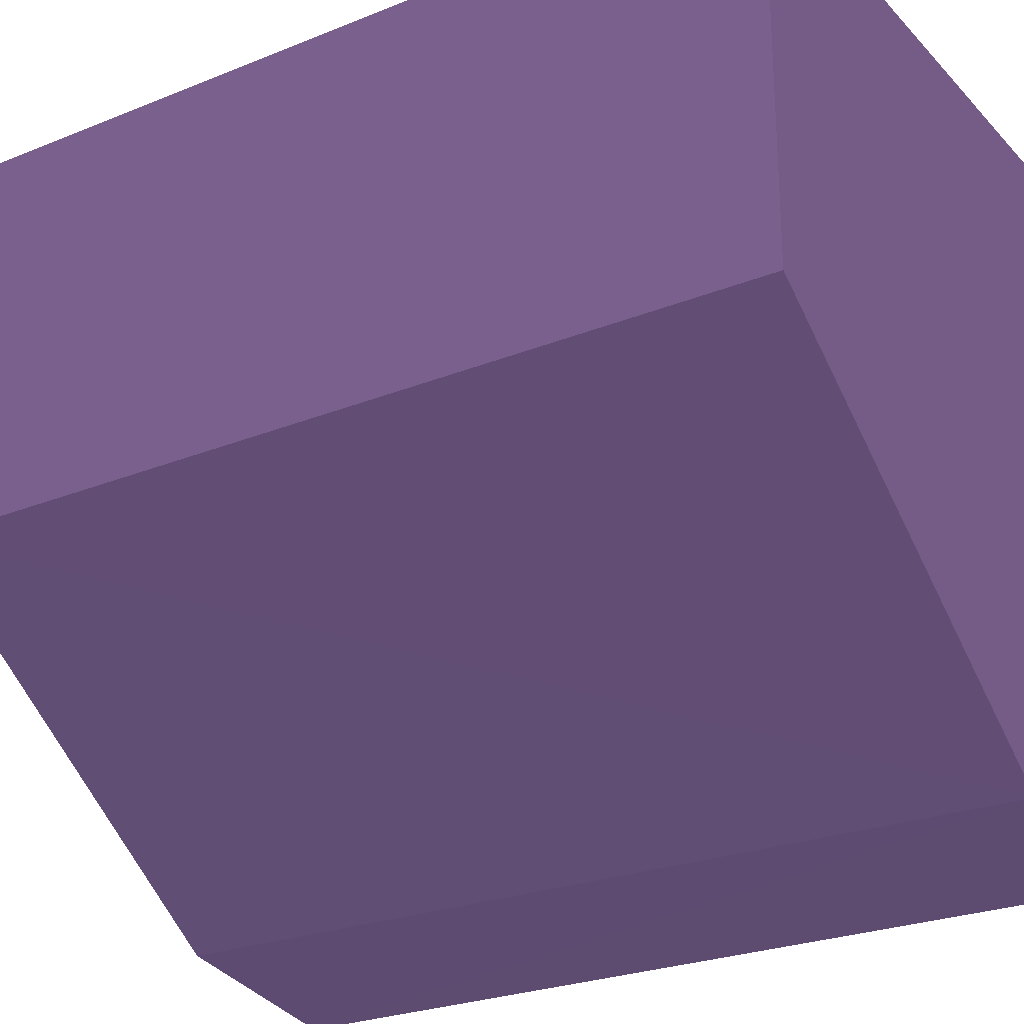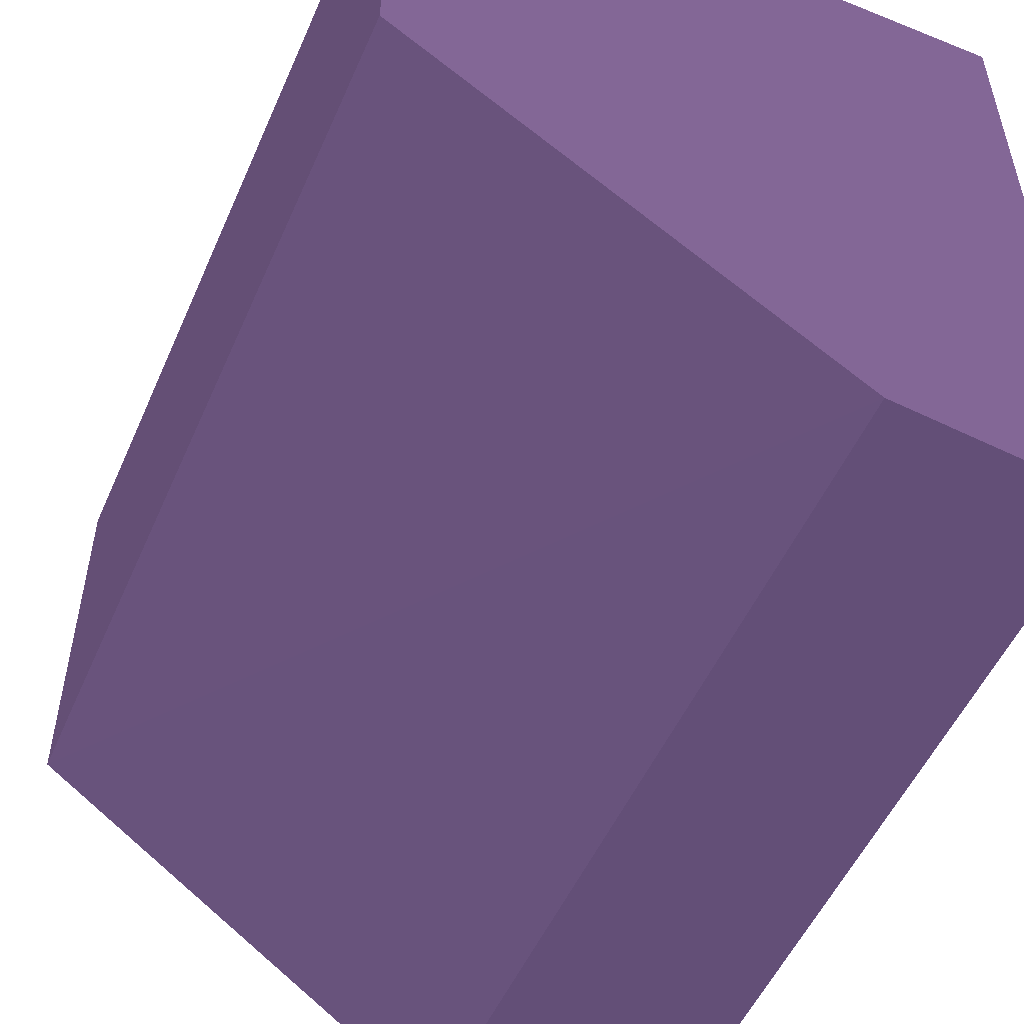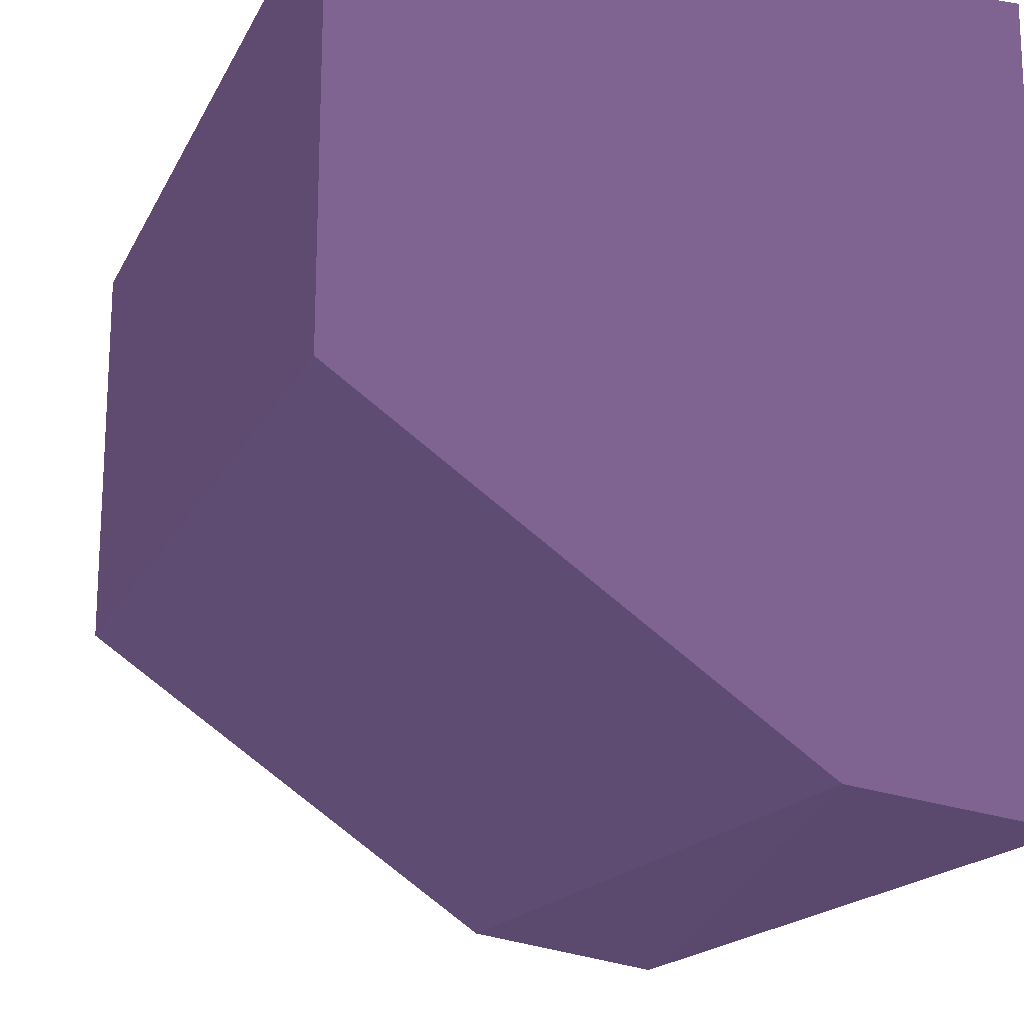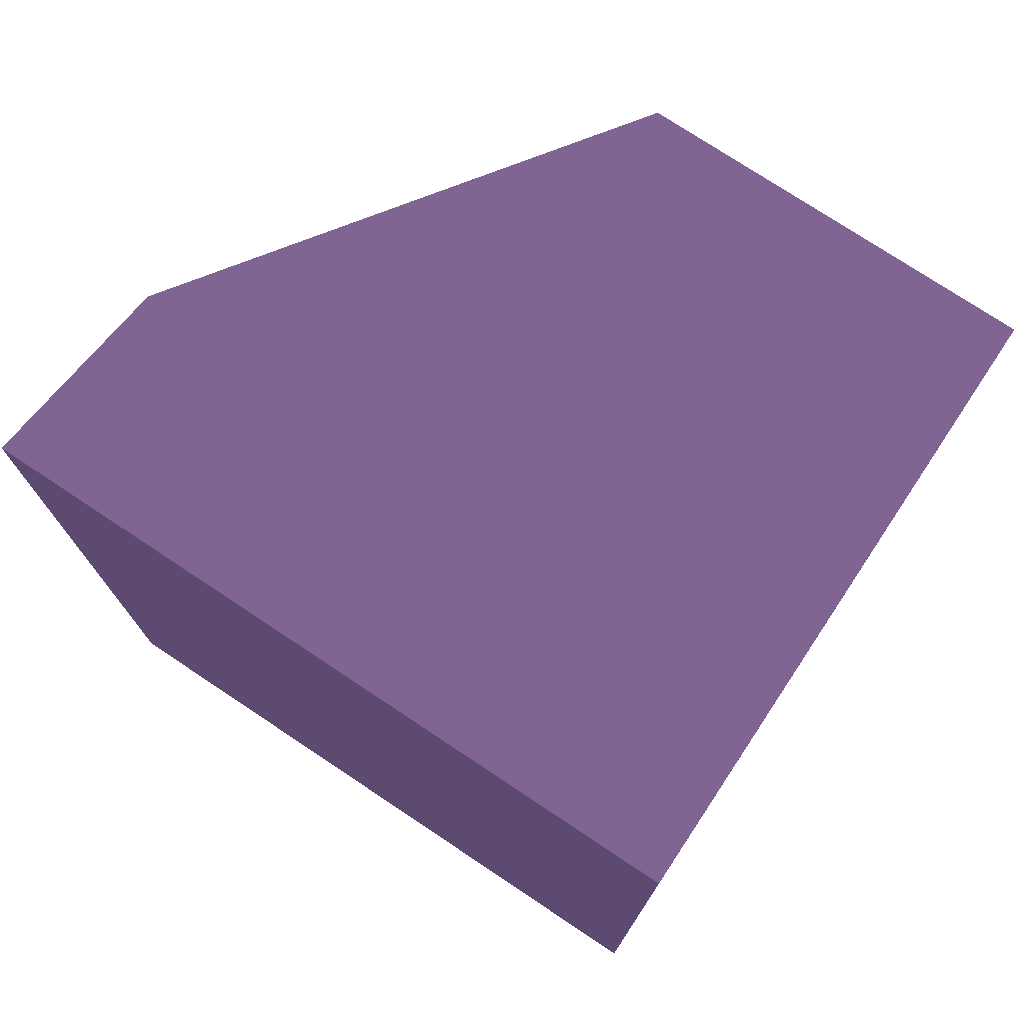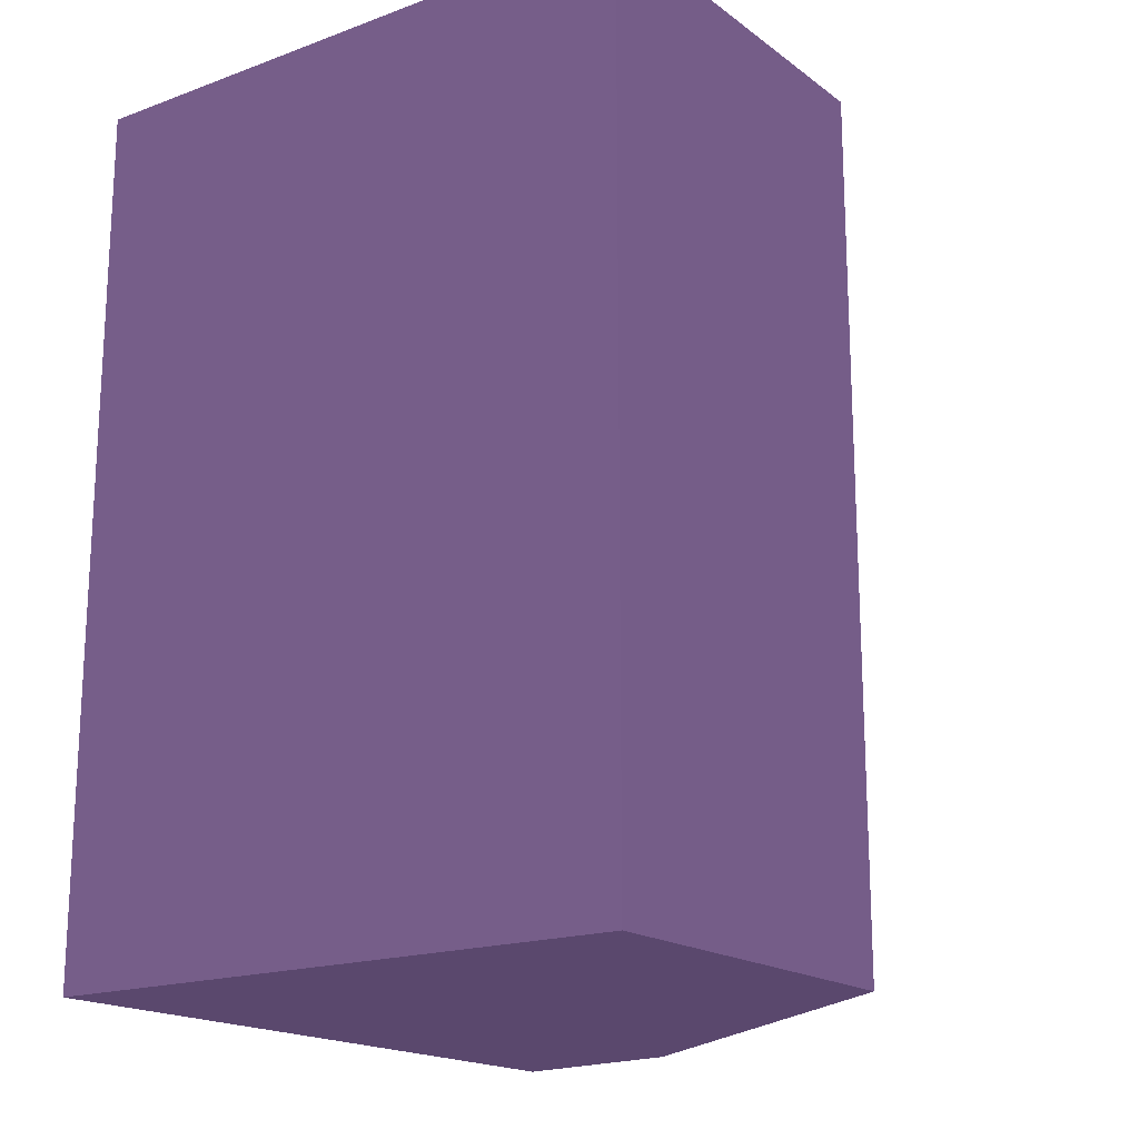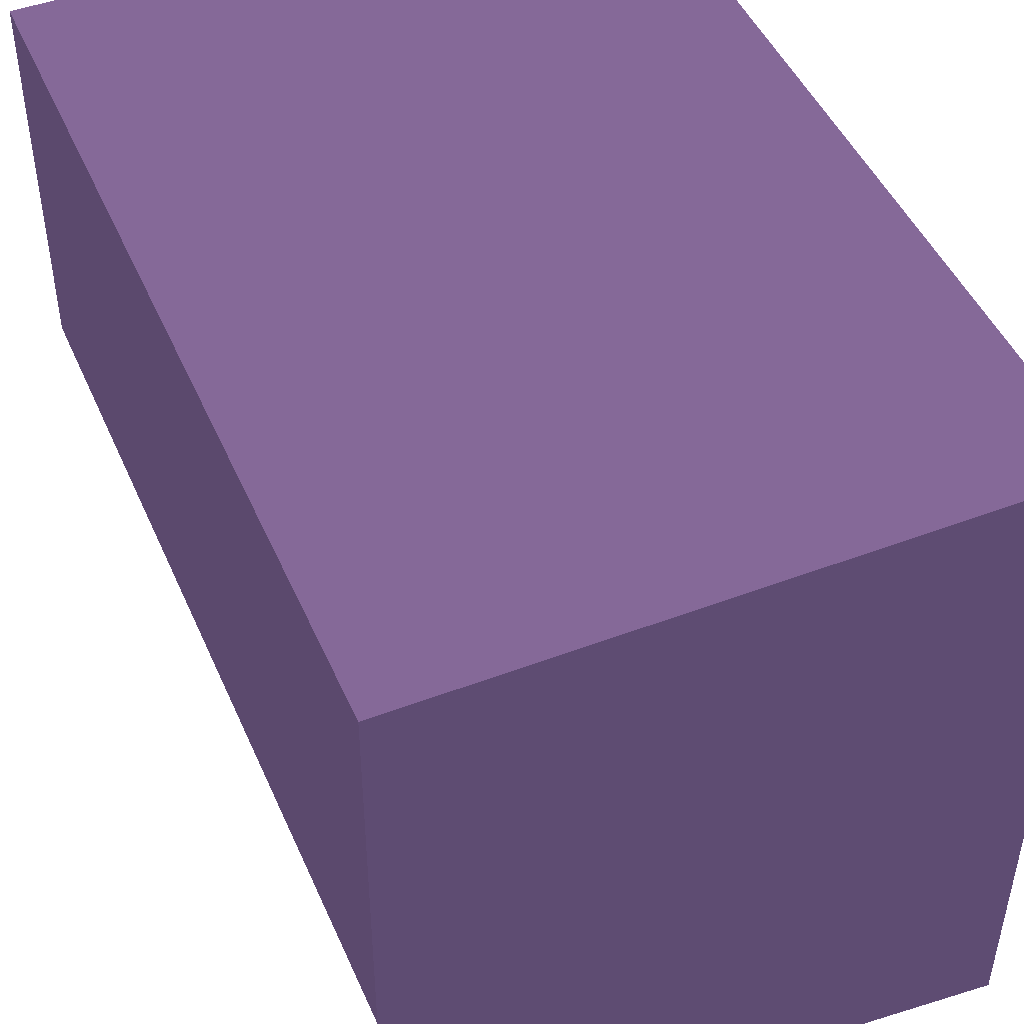
<metadata>
{"format":"obj","ext":"obj","renderer":"f3d","projection":"perspective","resolution":1024,"background":"white","views":[{"elev":-25.8,"azim":122.8,"up":"+Z"},{"elev":-52.7,"azim":156.6,"up":"+Z"},{"elev":-17.0,"azim":161.1,"up":"+Z"},{"elev":75.0,"azim":-56.4,"up":"+Y"},{"elev":-17.9,"azim":35.6,"up":"+Y"},{"elev":47.5,"azim":156.9,"up":"+Z"}]}
</metadata>
<code>
v 0.5769 10 -36.35 0.2706 0.2157 0.3216
v 0.5769 0 -36.35 0.2706 0.2157 0.3216
v 0.5915 0 -40.8 0.2706 0.2157 0.3216
v -6.346 10 -44.42 0.2706 0.2157 0.3216
v -6.346 10 -36.35 0.2706 0.2157 0.3216
v -6.346 0 -44.42 0.2706 0.2157 0.3216
v 0.5909 10 -40.8 0.2706 0.2157 0.3216
v -6.346 0 -36.35 0.2706 0.2157 0.3216
v -4.159 10 -44.14 0.2706 0.2157 0.3216
v -4.135 0 -44.08 0.2706 0.2157 0.3216
f 1 2 3
f 5 2 1
f 5 1 4
f 6 3 2
f 6 5 4
f 7 1 3
f 7 4 1
f 8 6 2
f 8 2 5
f 8 5 6
f 9 6 4
f 9 4 7
f 9 7 3
f 10 9 3
f 10 3 6
f 10 6 9

</code>
